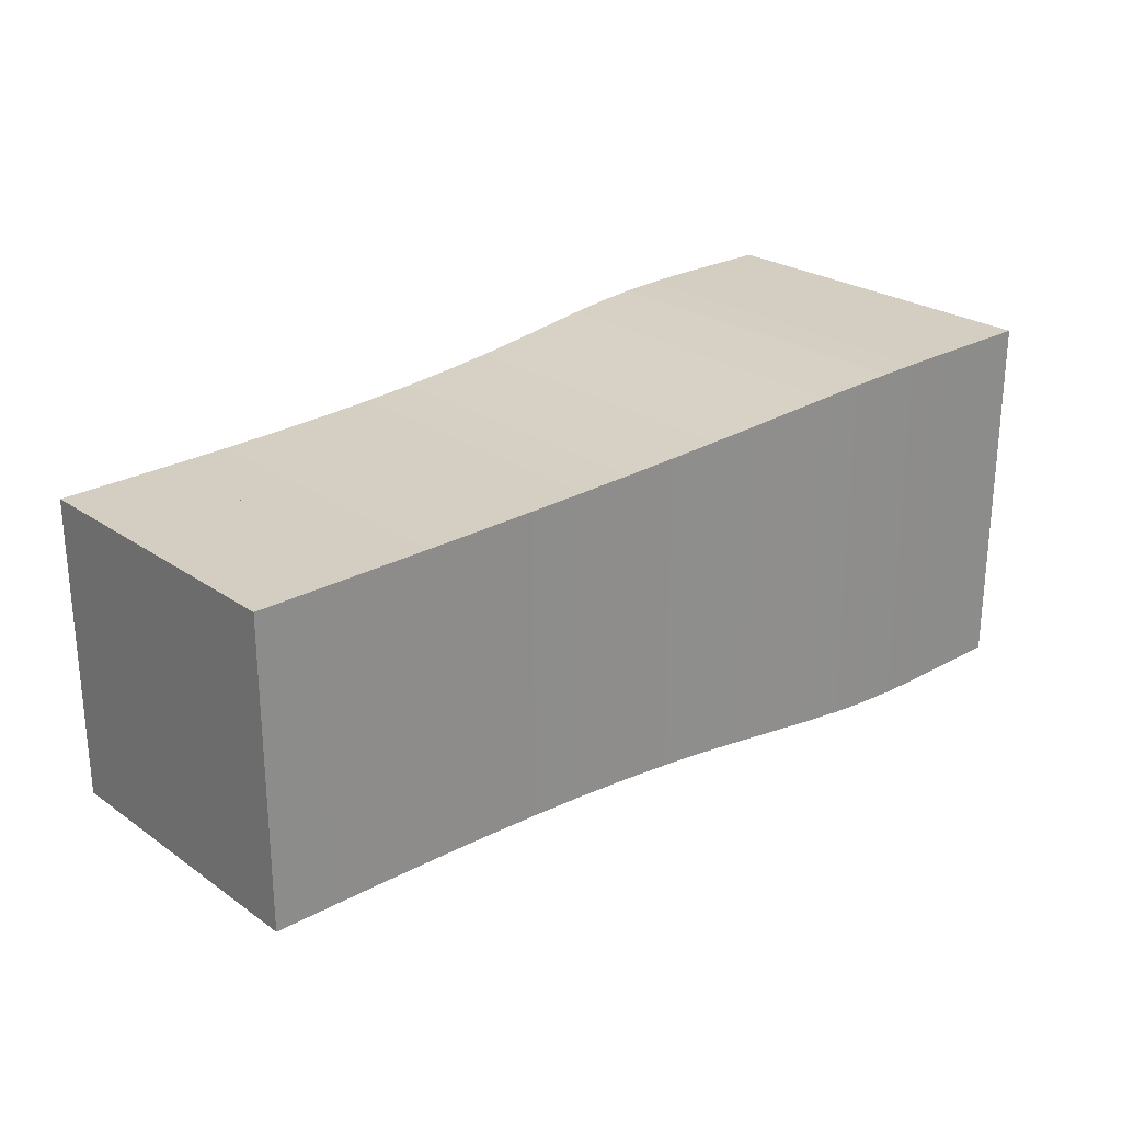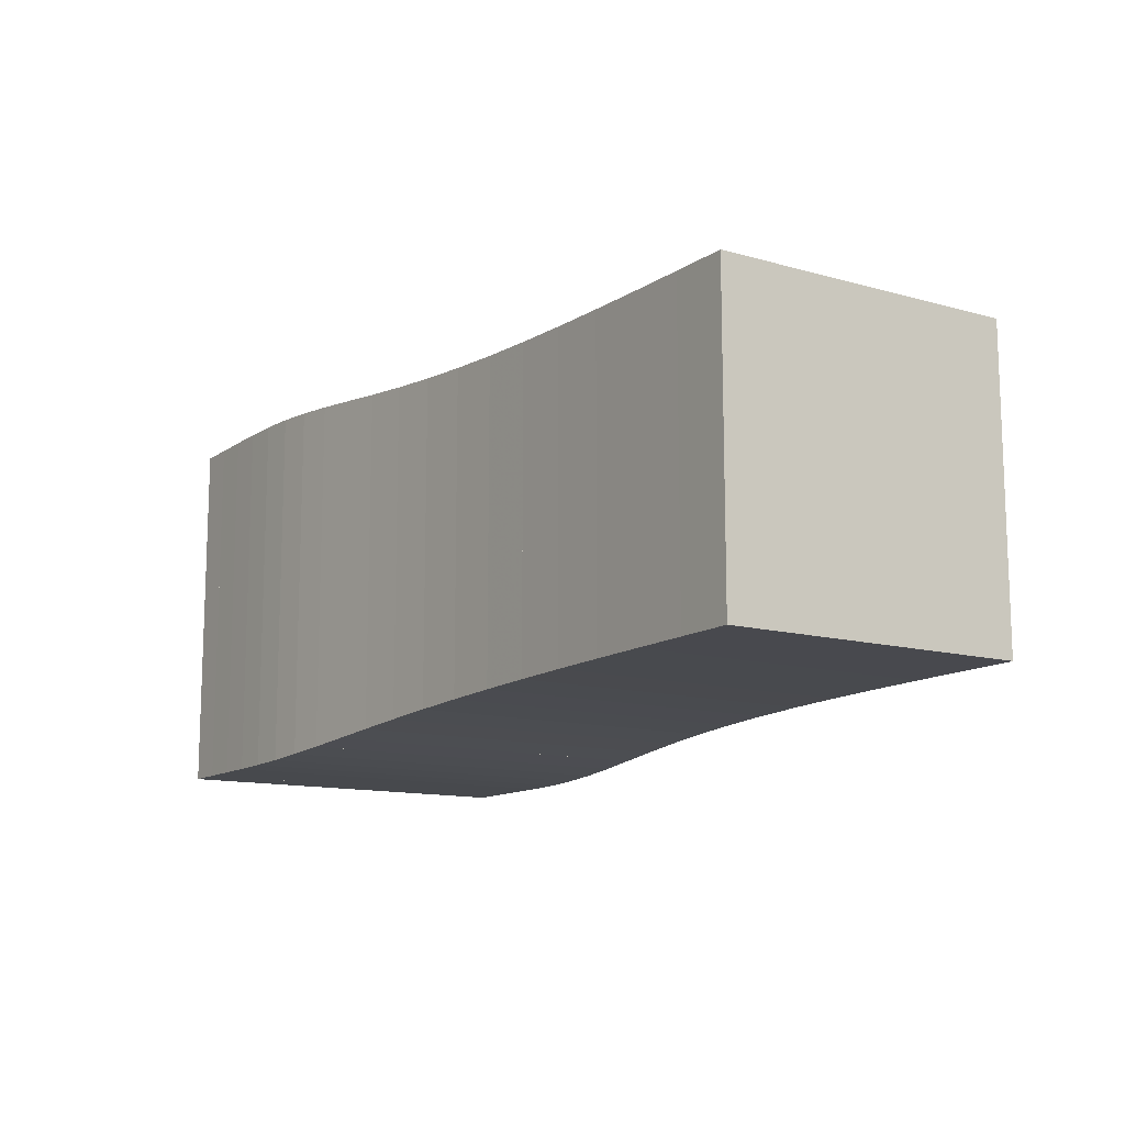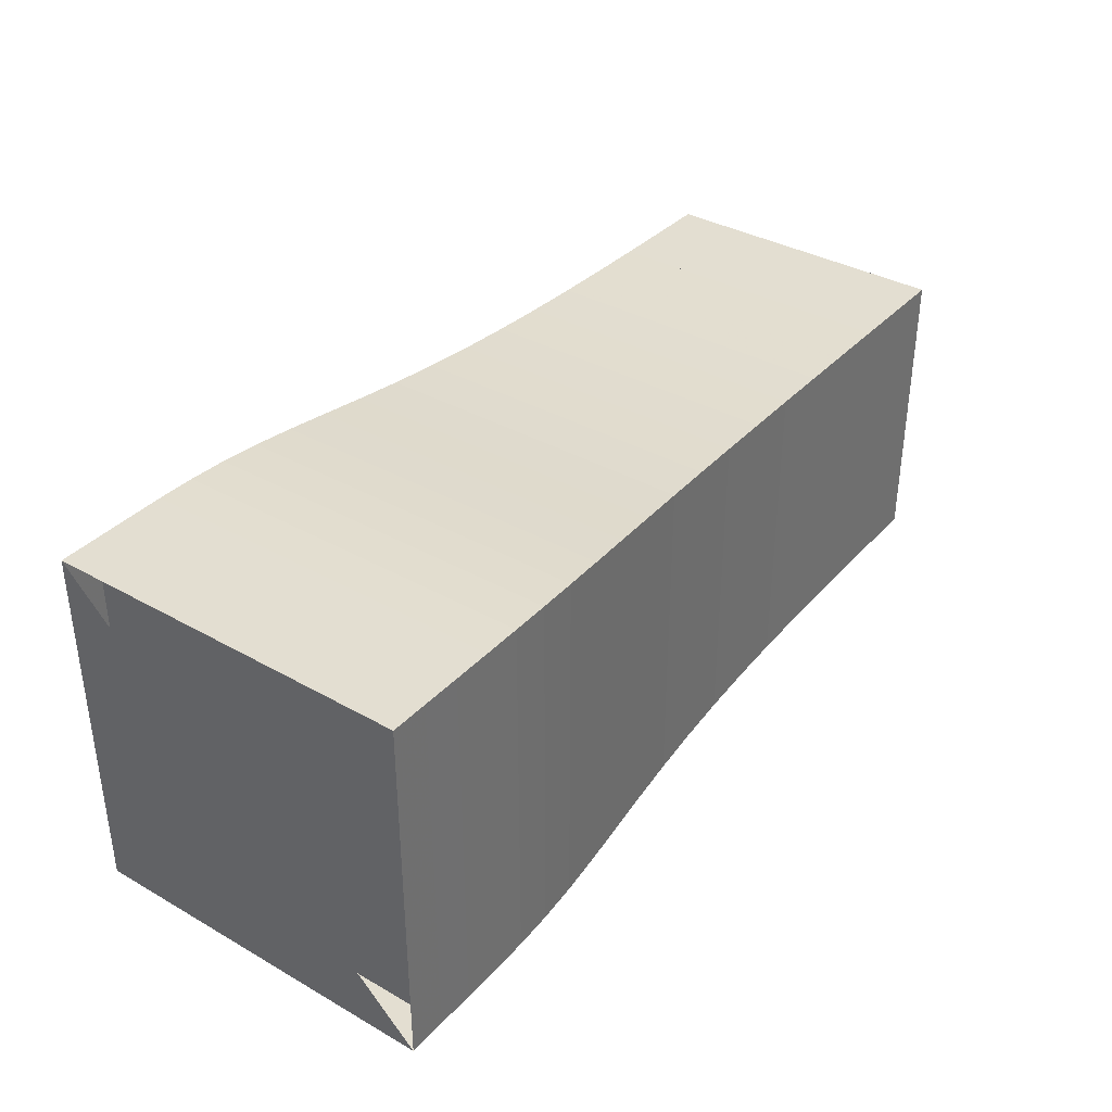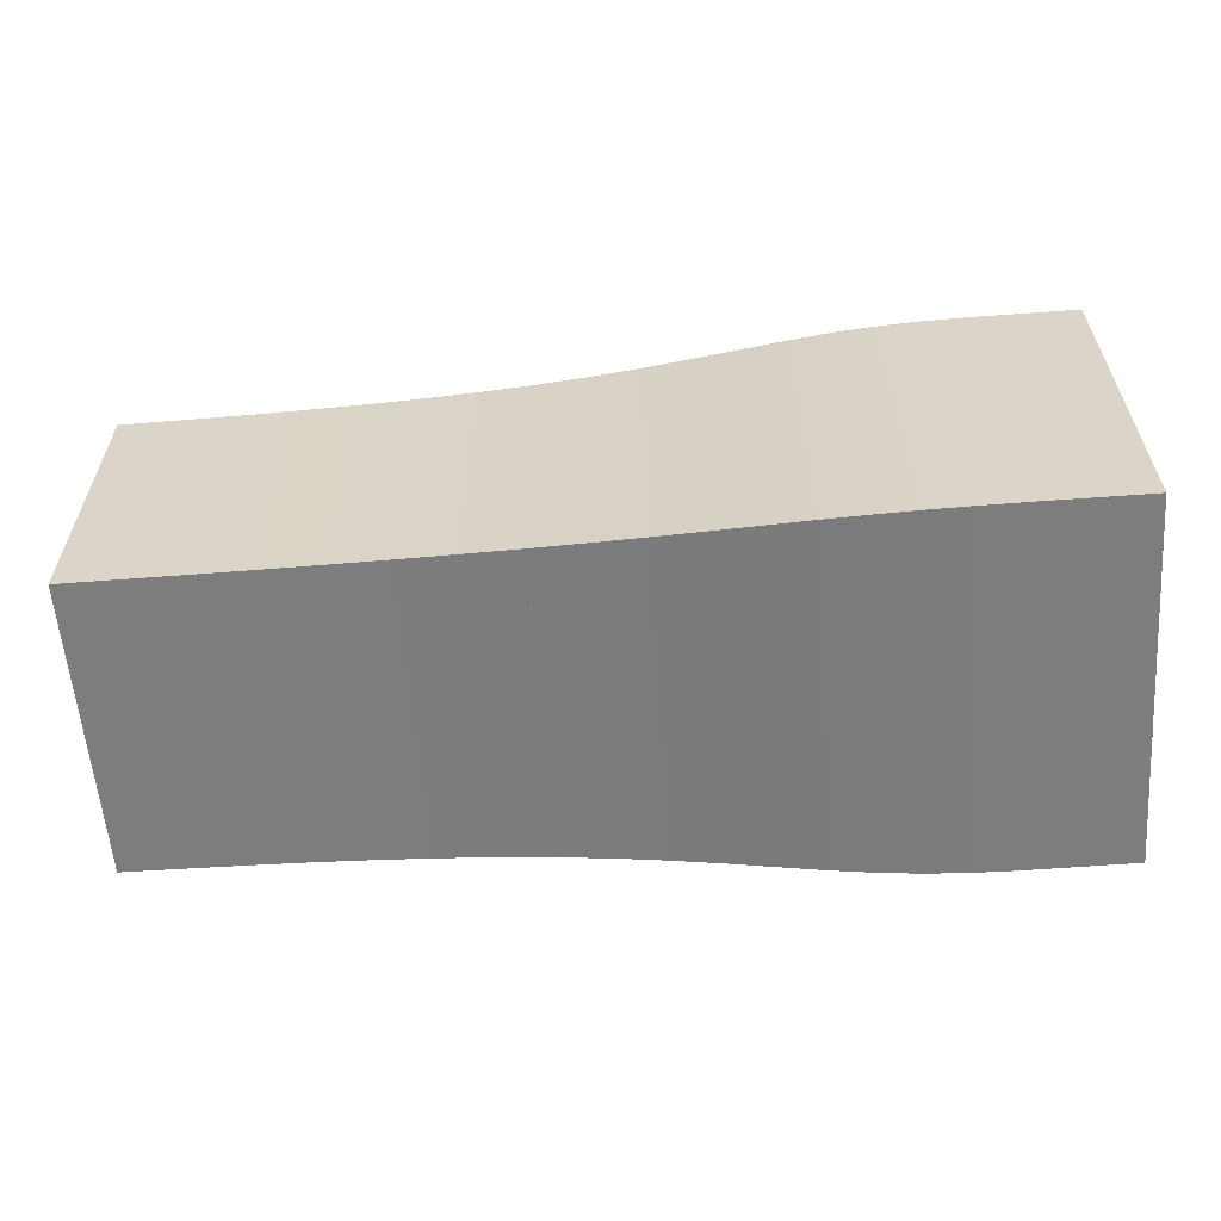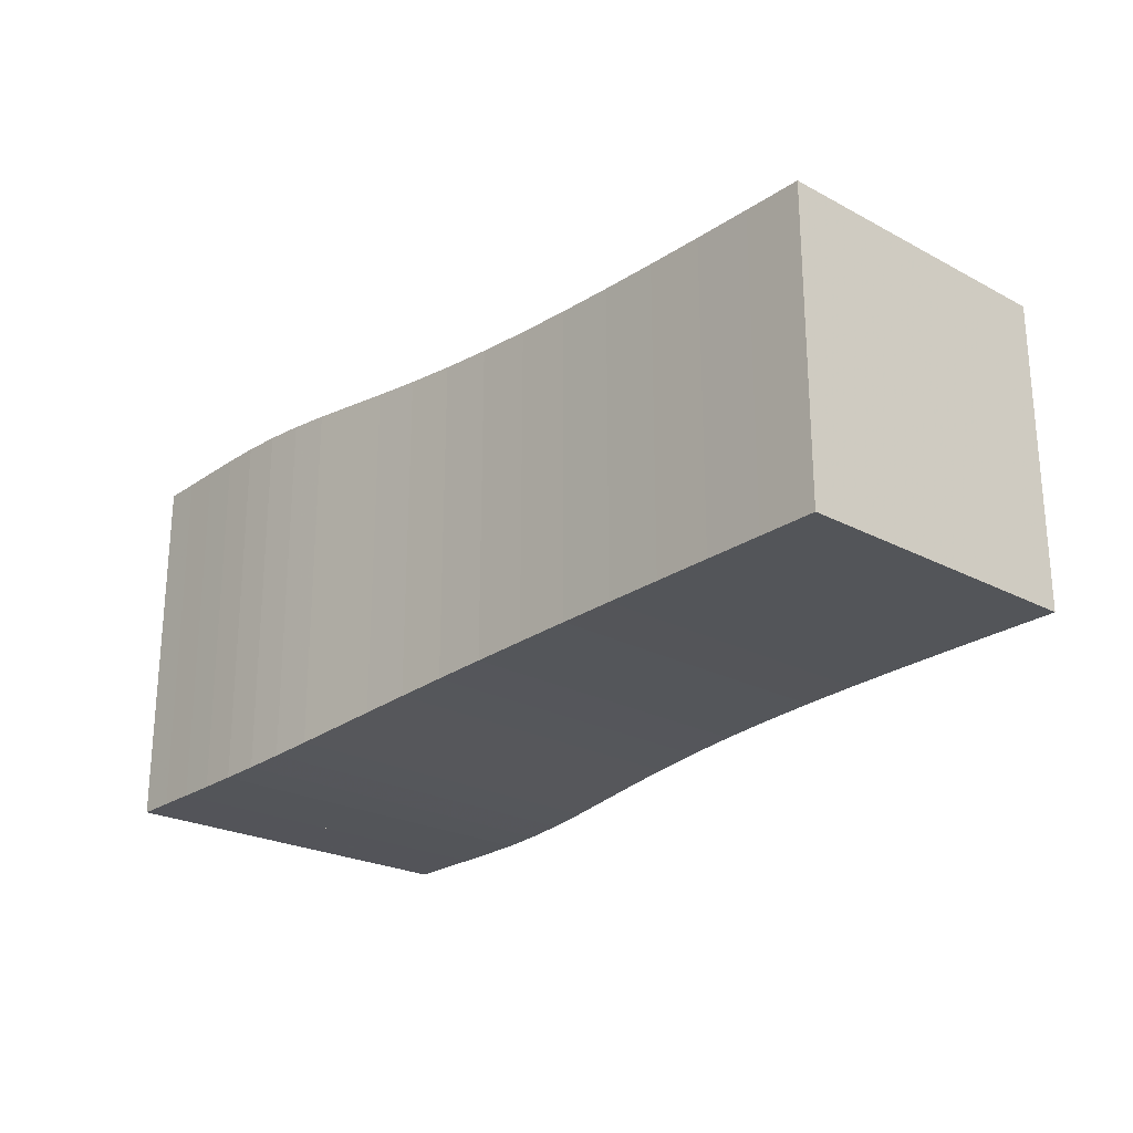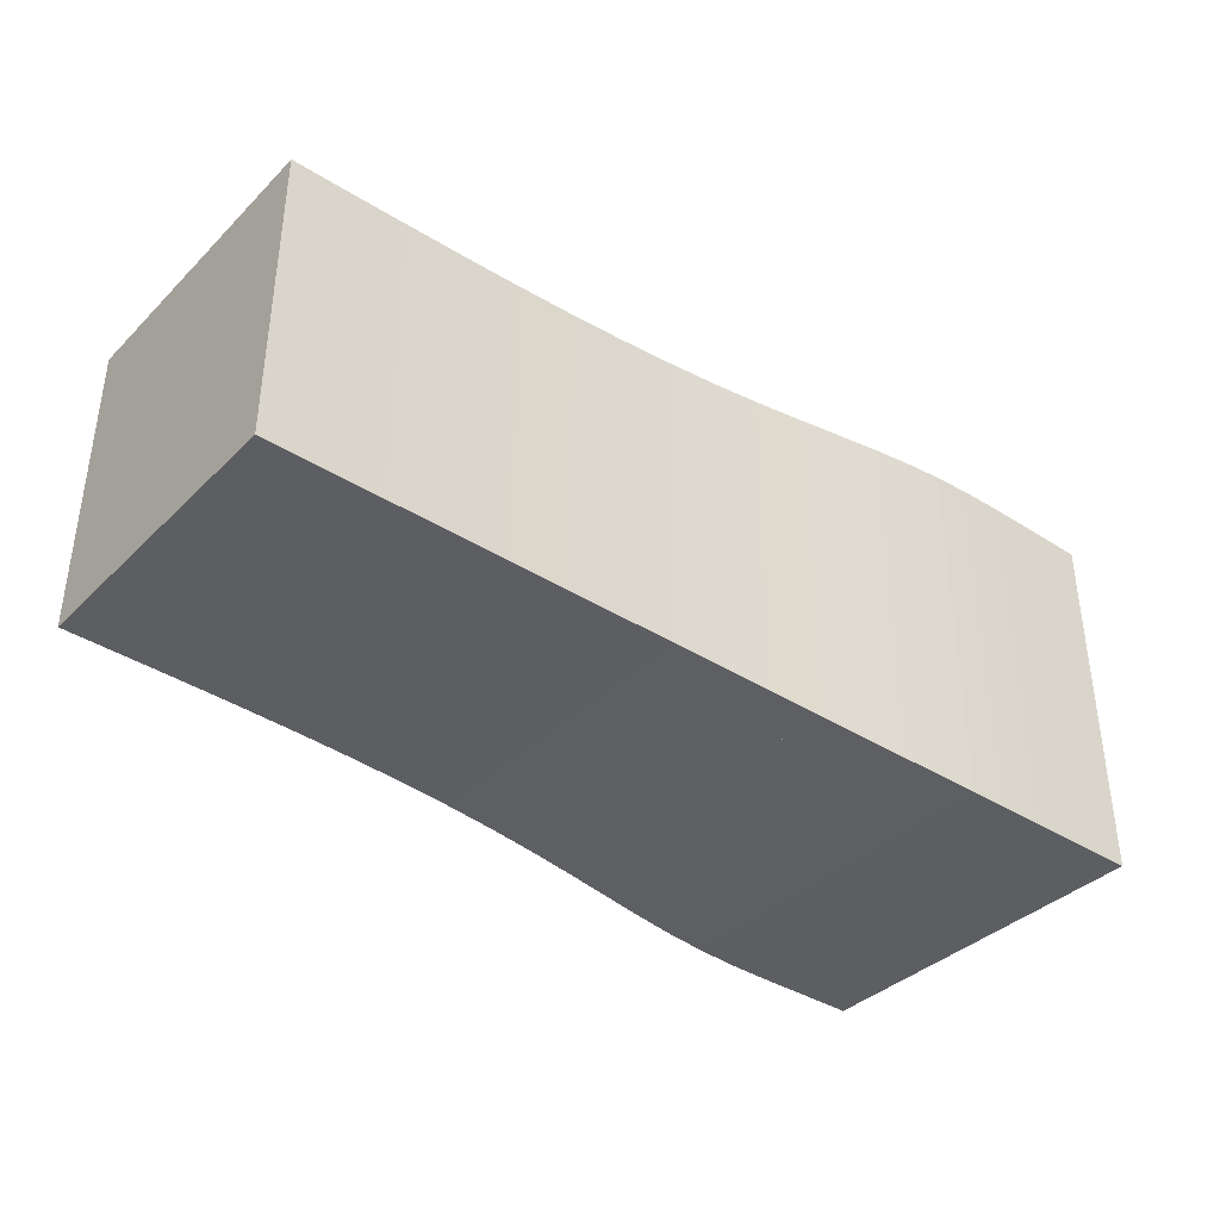
<metadata>
{"format":"obj","ext":"obj","renderer":"f3d","projection":"perspective","resolution":1024,"background":"white","views":[{"elev":25.0,"azim":138.1,"up":"+Y"},{"elev":-12.4,"azim":56.8,"up":"+Z"},{"elev":36.2,"azim":-53.5,"up":"+Y"},{"elev":-59.2,"azim":-175.6,"up":"+Y"},{"elev":-23.9,"azim":48.6,"up":"+Y"},{"elev":-37.6,"azim":140.8,"up":"+Z"}]}
</metadata>
<code>
v 0 -0.2501 -0.2501
v 0 -0.2501 0.2501
v 0 0.2501 0.2501
v 0 0.2501 -0.2501
v 0.05258 -0.2501 -0.2501
v 0.05258 -0.2501 0.2501
v 0.05258 0.2501 0.2501
v 0.05258 0.2501 -0.2501
v 0.1051 -0.2503 -0.2503
v 0.1051 -0.2503 0.2503
v 0.1051 0.2503 0.2503
v 0.1051 0.2503 -0.2503
v 0.1576 -0.2502 -0.2502
v 0.1576 -0.2502 0.2502
v 0.1576 0.2502 0.2502
v 0.1576 0.2502 -0.2502
v 0.2104 -0.2496 -0.2496
v 0.2104 -0.2496 0.2496
v 0.2104 0.2496 0.2496
v 0.2104 0.2496 -0.2496
v 0.264 -0.2479 -0.2479
v 0.264 -0.2479 0.2479
v 0.264 0.2479 0.2479
v 0.264 0.2479 -0.2479
v 0.3189 -0.2448 -0.2448
v 0.3189 -0.2448 0.2448
v 0.3189 0.2448 0.2448
v 0.3189 0.2448 -0.2448
v 0.3758 -0.2403 -0.2403
v 0.3758 -0.2403 0.2403
v 0.3758 0.2403 0.2403
v 0.3758 0.2403 -0.2403
v 0.4354 -0.235 -0.235
v 0.4354 -0.235 0.235
v 0.4354 0.235 0.235
v 0.4354 0.235 -0.235
v 0.498 -0.2292 -0.2292
v 0.498 -0.2292 0.2292
v 0.498 0.2292 0.2292
v 0.498 0.2292 -0.2292
v 0.5638 -0.2237 -0.2237
v 0.5638 -0.2237 0.2237
v 0.5638 0.2237 0.2237
v 0.5638 0.2237 -0.2237
v 0.6325 -0.2188 -0.2188
v 0.6325 -0.2188 0.2188
v 0.6325 0.2188 0.2188
v 0.6325 0.2188 -0.2188
v 0.7039 -0.2147 -0.2147
v 0.7039 -0.2147 0.2147
v 0.7039 0.2147 0.2147
v 0.7039 0.2147 -0.2147
v 0.7775 -0.2114 -0.2114
v 0.7775 -0.2114 0.2114
v 0.7775 0.2114 0.2114
v 0.7775 0.2114 -0.2114
v 0.8528 -0.209 -0.209
v 0.8528 -0.209 0.209
v 0.8528 0.209 0.209
v 0.8528 0.209 -0.209
v 0.9294 -0.2072 -0.2072
v 0.9294 -0.2072 0.2072
v 0.9294 0.2072 0.2072
v 0.9294 0.2072 -0.2072
v 1.007 -0.206 -0.206
v 1.007 -0.206 0.206
v 1.007 0.206 0.206
v 1.007 0.206 -0.206
v 1.085 -0.2052 -0.2052
v 1.085 -0.2052 0.2052
v 1.085 0.2052 0.2052
v 1.085 0.2052 -0.2052
v 1.163 -0.2047 -0.2047
v 1.163 -0.2047 0.2047
v 1.163 0.2047 0.2047
v 1.163 0.2047 -0.2047
v 1.242 -0.2043 -0.2043
v 1.242 -0.2043 0.2043
v 1.242 0.2043 0.2043
v 1.242 0.2043 -0.2043
f 1 2 4 5
f 5 6 7 8
f 5 6 2 1
f 6 7 3 2
f 7 8 4 3
f 8 5 1 4
f 9 10 11 12
f 9 10 6 5
f 10 11 7 6
f 11 12 8 7
f 12 9 5 8
f 13 14 15 16
f 13 14 10 9
f 14 15 11 10
f 15 16 12 11
f 16 13 9 12
f 17 18 19 20
f 17 18 14 13
f 18 19 15 14
f 19 20 16 15
f 20 17 13 16
f 21 22 23 24
f 21 22 18 17
f 22 23 19 18
f 23 24 20 19
f 24 21 17 20
f 25 26 27 28
f 25 26 22 21
f 26 27 23 22
f 27 28 24 23
f 28 25 21 24
f 29 30 31 32
f 29 30 26 25
f 30 31 27 26
f 31 32 28 27
f 32 29 25 28
f 33 34 35 36
f 33 34 30 29
f 34 35 31 30
f 35 36 32 31
f 36 33 29 32
f 37 38 39 40
f 37 38 34 33
f 38 39 35 34
f 39 40 36 35
f 40 37 33 36
f 41 42 43 44
f 41 42 38 37
f 42 43 39 38
f 43 44 40 39
f 44 41 37 40
f 45 46 47 48
f 45 46 42 41
f 46 47 43 42
f 47 48 44 43
f 48 45 41 44
f 49 50 51 52
f 49 50 46 45
f 50 51 47 46
f 51 52 48 47
f 52 49 45 48
f 53 54 55 56
f 53 54 50 49
f 54 55 51 50
f 55 56 52 51
f 56 53 49 52
f 57 58 59 60
f 57 58 54 53
f 58 59 55 54
f 59 60 56 55
f 60 57 53 56
f 61 62 63 64
f 61 62 58 57
f 62 63 59 58
f 63 64 60 59
f 64 61 57 60
f 65 66 67 68
f 65 66 62 61
f 66 67 63 62
f 67 68 64 63
f 68 65 61 64
f 69 70 71 72
f 69 70 66 65
f 70 71 67 66
f 71 72 68 67
f 72 69 65 68
f 73 74 75 76
f 73 74 70 69
f 74 75 71 70
f 75 76 72 71
f 76 73 69 72
f 77 78 79 80
f 77 78 74 73
f 78 79 75 74
f 79 80 76 75
f 80 77 73 76

</code>
